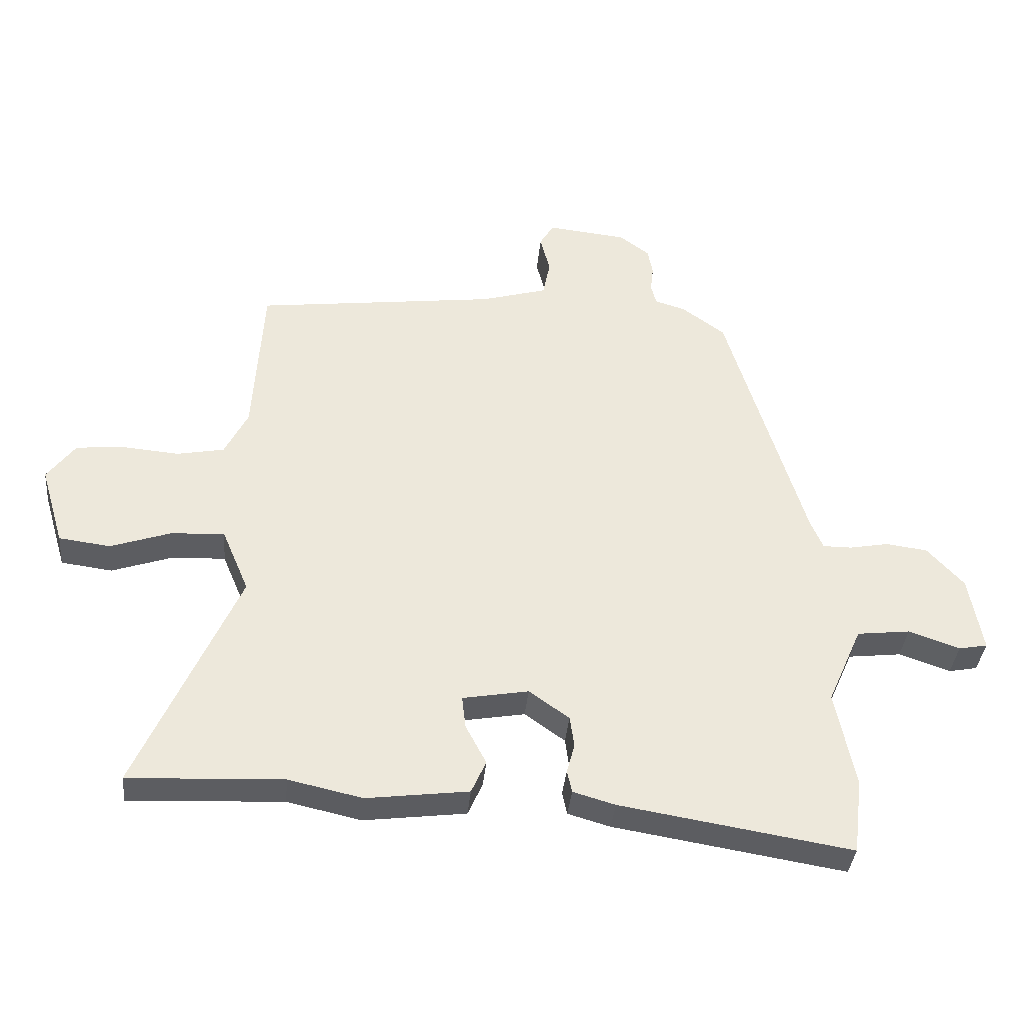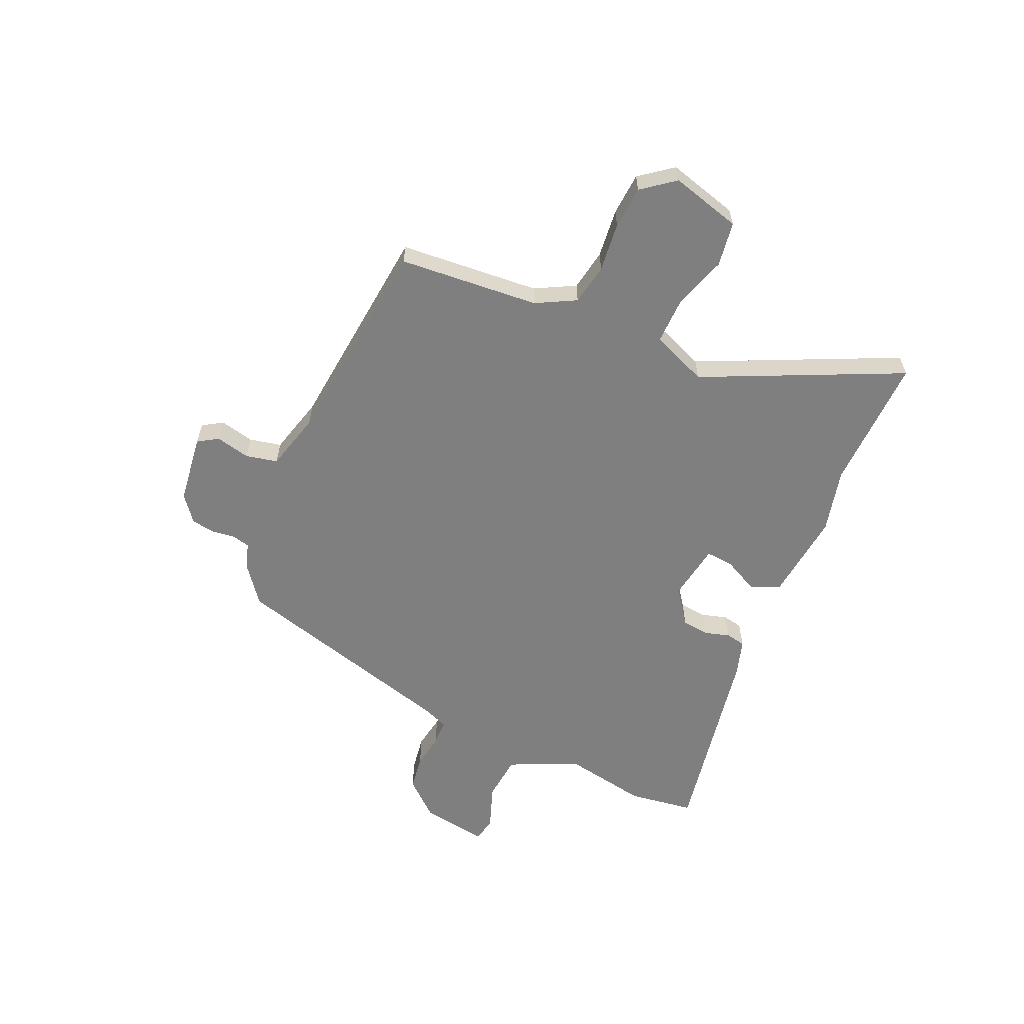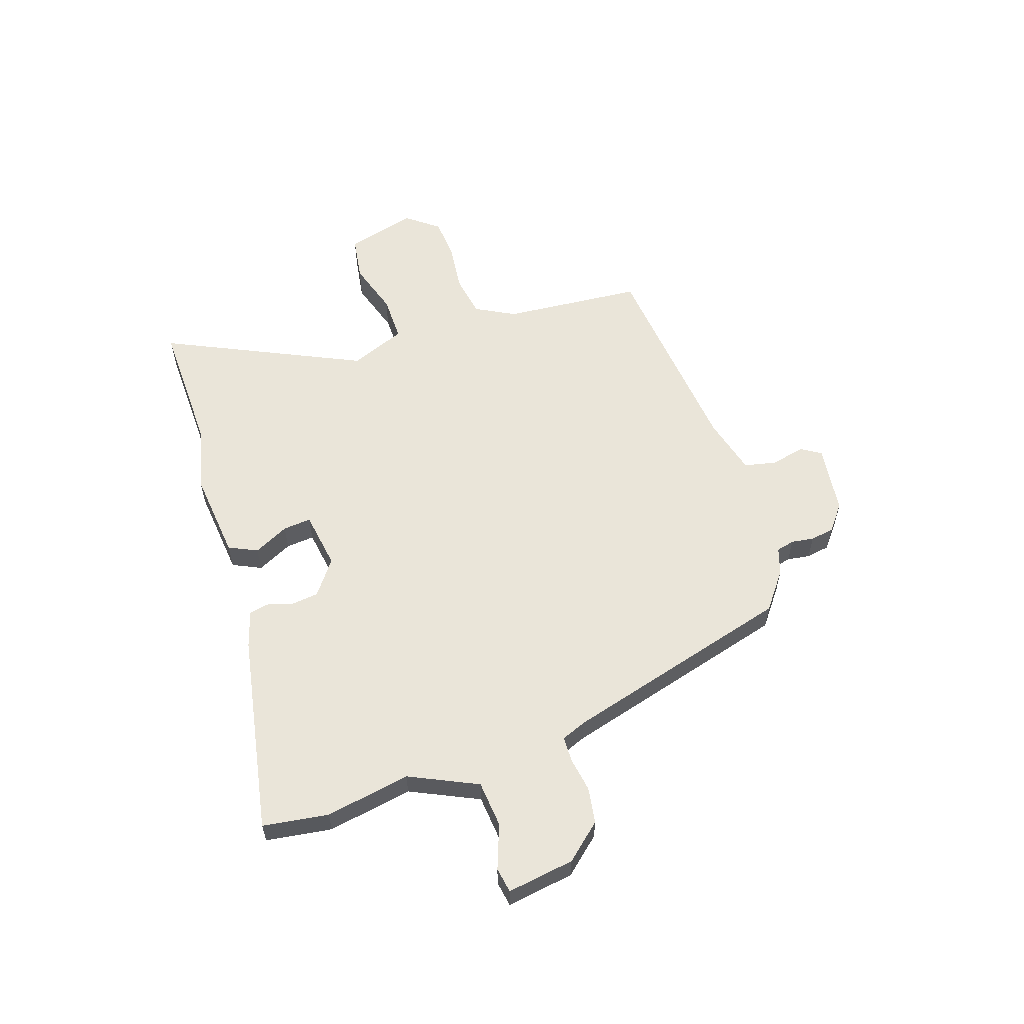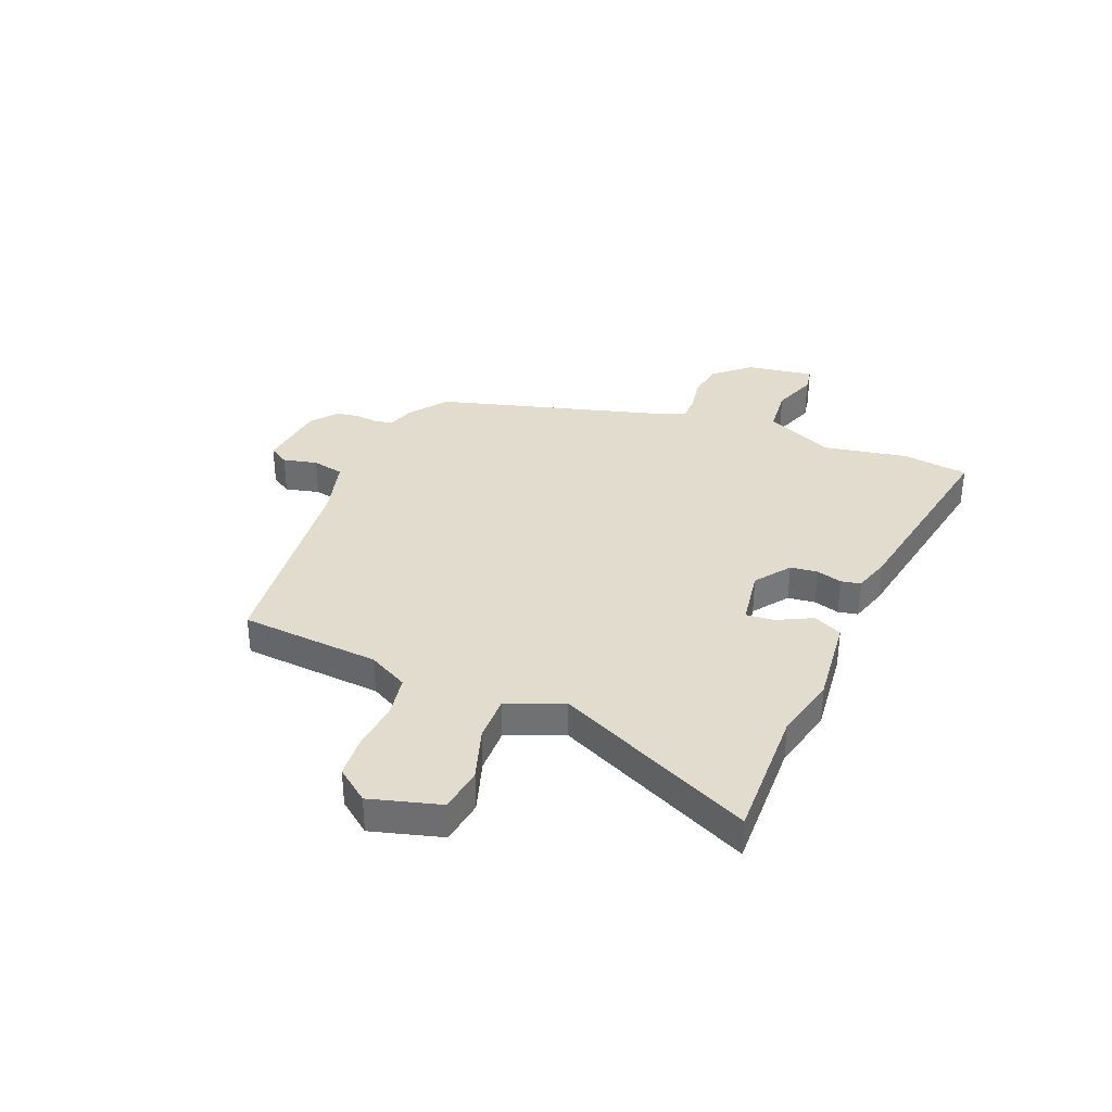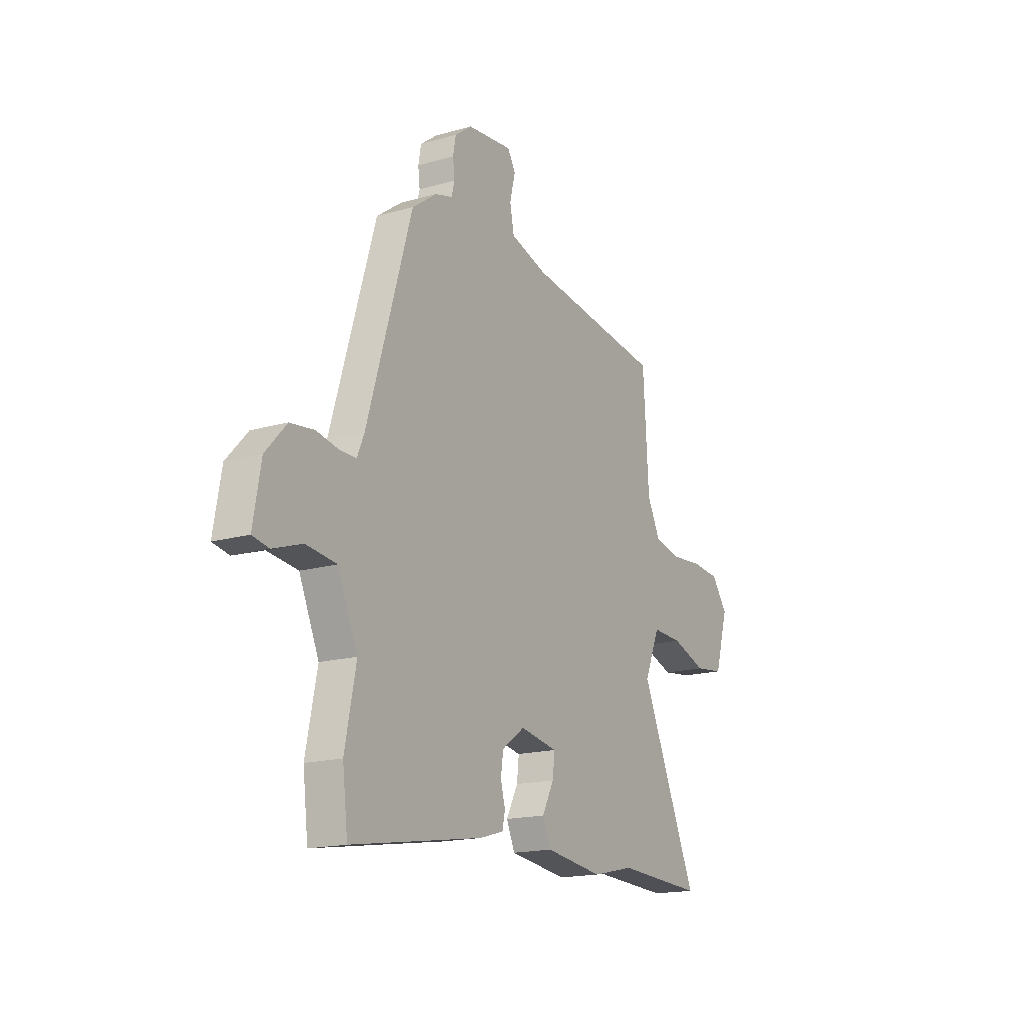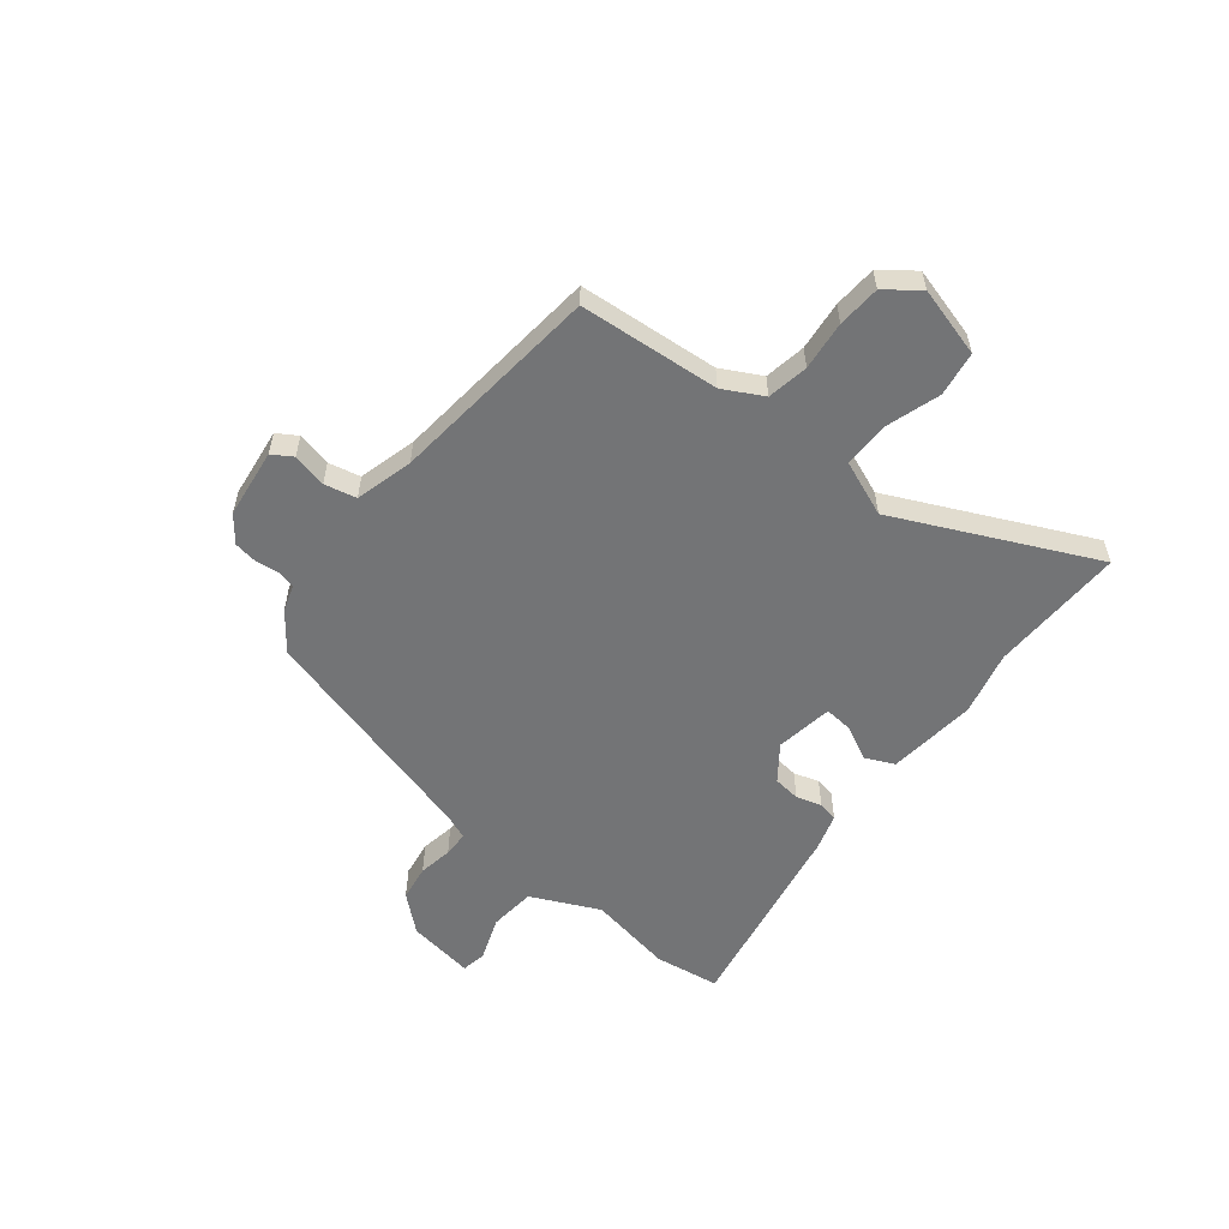
<metadata>
{"format":"obj","ext":"obj","renderer":"f3d","projection":"perspective","resolution":1024,"background":"white","views":[{"elev":-37.0,"azim":174.7,"up":"+Z"},{"elev":-59.7,"azim":67.3,"up":"+Y"},{"elev":58.1,"azim":-107.2,"up":"+Y"},{"elev":34.7,"azim":113.1,"up":"+Y"},{"elev":-17.1,"azim":-60.1,"up":"+Z"},{"elev":-56.1,"azim":52.6,"up":"+Y"}]}
</metadata>
<code>
v 0.658 0.07 -0.507
v 0.405 0.07 -0.496
v 0.284 0.07 -0.523
v 0.117 0.07 -0.502
v 0.093 0.07 -0.448
v 0.127 0.07 -0.383
v 0.133 0.07 -0.33
v 0.025 0.07 -0.311
v -0.041 0.07 -0.358
v -0.048 0.07 -0.409
v -0.035 0.07 -0.457
v -0.043 0.07 -0.494
v -0.112 0.07 -0.514
v -0.491 0.07 -0.576
v -0.506 0.07 -0.452
v -0.474 0.07 -0.293
v -0.531 0.07 -0.164
v -0.618 0.07 -0.154
v -0.702 0.07 -0.183
v -0.749 0.07 -0.174
v -0.727 0.07 -0.048
v -0.667 0.07 0.018
v -0.599 0.07 0.027
v -0.535 0.07 0.015
v -0.487 0.07 0.015
v -0.467 0.07 0.062
v -0.338 0.07 0.492
v -0.267 0.07 0.544
v -0.217 0.07 0.559
v -0.208 0.07 0.593
v -0.213 0.07 0.636
v -0.205 0.07 0.68
v -0.156 0.07 0.717
v -0.025 0.07 0.731
v -0.002 0.07 0.693
v -0.018 0.07 0.629
v -0.006 0.07 0.569
v 0.102 0.07 0.538
v 0.498 0.07 0.489
v 0.514 0.07 0.226
v 0.552 0.07 0.151
v 0.629 0.07 0.136
v 0.721 0.07 0.144
v 0.801 0.07 0.137
v 0.847 0.07 0.075
v 0.808 0.07 -0.056
v 0.724 0.07 -0.067
v 0.624 0.07 -0.033
v 0.537 0.07 -0.03
v 0.493 0.07 -0.134
v 0.658 0 -0.507
v 0.405 0 -0.496
v 0.284 0 -0.523
v 0.117 0 -0.502
v 0.093 0 -0.448
v 0.127 0 -0.383
v 0.133 0 -0.33
v 0.025 0 -0.311
v -0.041 0 -0.358
v -0.048 0 -0.409
v -0.035 0 -0.457
v -0.043 0 -0.494
v -0.112 0 -0.514
v -0.491 0 -0.576
v -0.506 0 -0.452
v -0.474 0 -0.293
v -0.531 0 -0.164
v -0.618 0 -0.154
v -0.702 0 -0.183
v -0.749 0 -0.174
v -0.727 0 -0.048
v -0.667 0 0.018
v -0.599 0 0.027
v -0.535 0 0.015
v -0.487 0 0.015
v -0.467 0 0.062
v -0.338 0 0.492
v -0.267 0 0.544
v -0.217 0 0.559
v -0.208 0 0.593
v -0.213 0 0.636
v -0.205 0 0.68
v -0.156 0 0.717
v -0.025 0 0.731
v -0.002 0 0.693
v -0.018 0 0.629
v -0.006 0 0.569
v 0.102 0 0.538
v 0.498 0 0.489
v 0.514 0 0.226
v 0.552 0 0.151
v 0.629 0 0.136
v 0.721 0 0.144
v 0.801 0 0.137
v 0.847 0 0.075
v 0.808 0 -0.056
v 0.724 0 -0.067
v 0.624 0 -0.033
v 0.537 0 -0.03
v 0.493 0 -0.134
f 45 46 47 48
f 45 48 49
f 42 43 44 45
f 41 42 45 49
f 40 41 49 50
f 38 39 40 50
f 33 34 35 36
f 33 36 37
f 30 31 32 33
f 29 30 33 37
f 26 27 28 29
f 25 26 29 37
f 21 22 23 24
f 21 24 25
f 18 19 20 21
f 17 18 21 25
f 16 17 25 37
f 10 11 12 13
f 9 10 13 14
f 8 9 14 15
f 3 4 5 6
f 2 3 6 7
f 1 2 7
f 50 1 7
f 38 50 7 8
f 16 37 38
f 8 15 16 38
f 98 97 96 95
f 99 98 95
f 95 94 93 92
f 99 95 92 91
f 100 99 91 90
f 100 90 89 88
f 86 85 84 83
f 87 86 83
f 83 82 81 80
f 87 83 80 79
f 79 78 77 76
f 87 79 76 75
f 74 73 72 71
f 75 74 71
f 71 70 69 68
f 75 71 68 67
f 87 75 67 66
f 63 62 61 60
f 64 63 60 59
f 65 64 59 58
f 56 55 54 53
f 57 56 53 52
f 57 52 51
f 57 51 100
f 58 57 100 88
f 88 87 66
f 88 66 65 58
f 1 51 52 2
f 2 52 53 3
f 3 53 54 4
f 4 54 55 5
f 5 55 56 6
f 6 56 57 7
f 7 57 58 8
f 8 58 59 9
f 9 59 60 10
f 10 60 61 11
f 11 61 62 12
f 12 62 63 13
f 13 63 64 14
f 14 64 65 15
f 15 65 66 16
f 16 66 67 17
f 17 67 68 18
f 18 68 69 19
f 19 69 70 20
f 20 70 71 21
f 21 71 72 22
f 22 72 73 23
f 23 73 74 24
f 24 74 75 25
f 25 75 76 26
f 26 76 77 27
f 27 77 78 28
f 28 78 79 29
f 29 79 80 30
f 30 80 81 31
f 31 81 82 32
f 32 82 83 33
f 33 83 84 34
f 34 84 85 35
f 35 85 86 36
f 36 86 87 37
f 37 87 88 38
f 38 88 89 39
f 39 89 90 40
f 40 90 91 41
f 41 91 92 42
f 42 92 93 43
f 43 93 94 44
f 44 94 95 45
f 45 95 96 46
f 46 96 97 47
f 47 97 98 48
f 48 98 99 49
f 49 99 100 50
f 50 100 51 1

</code>
